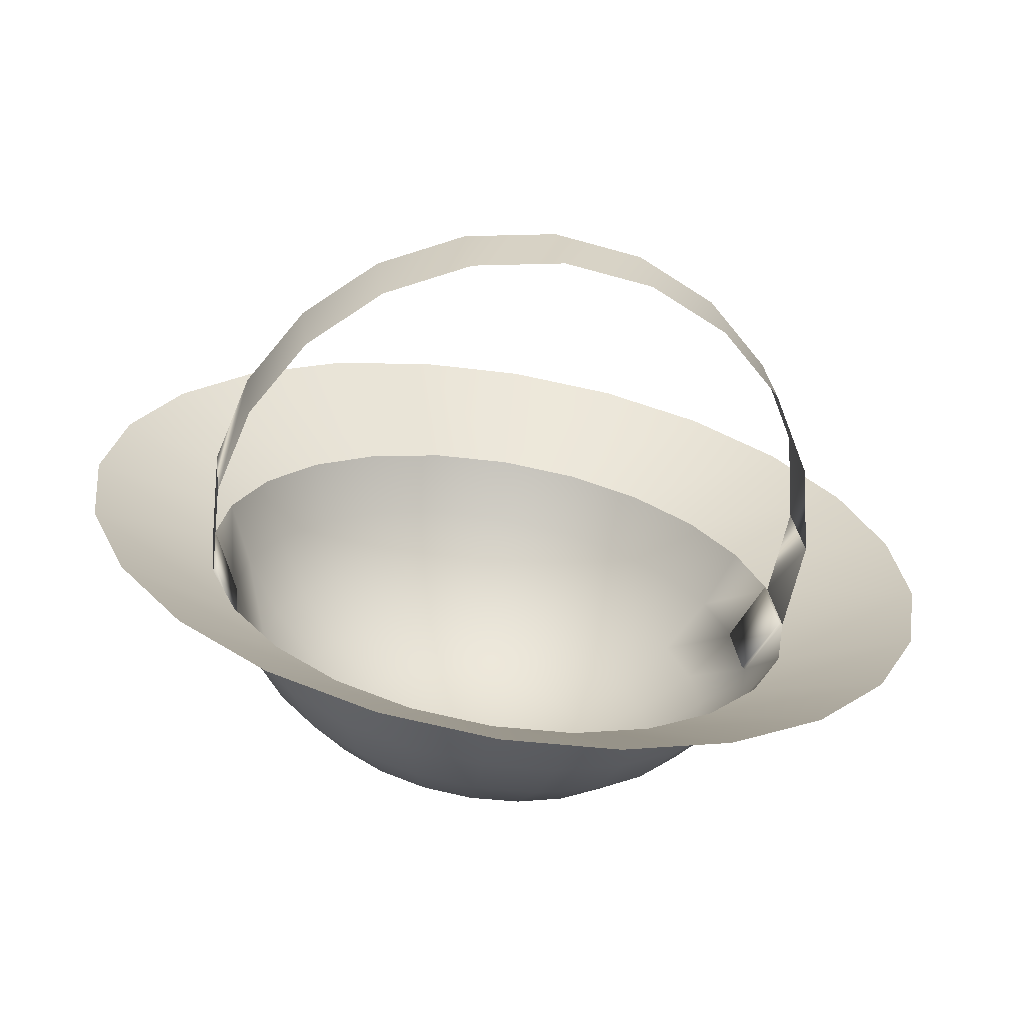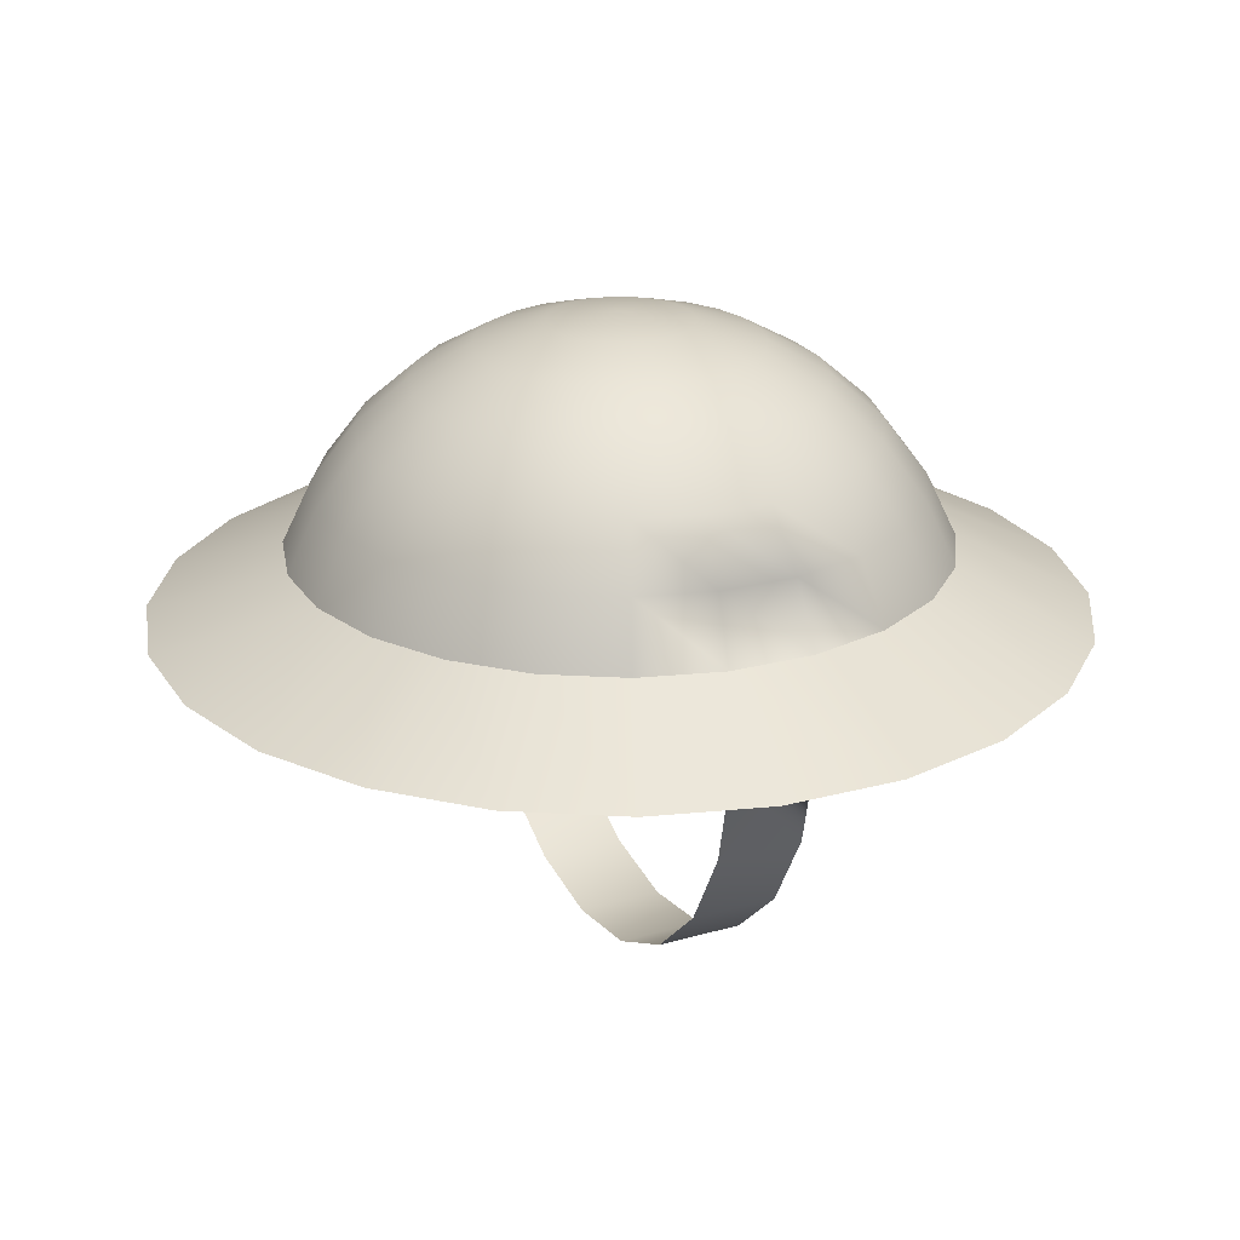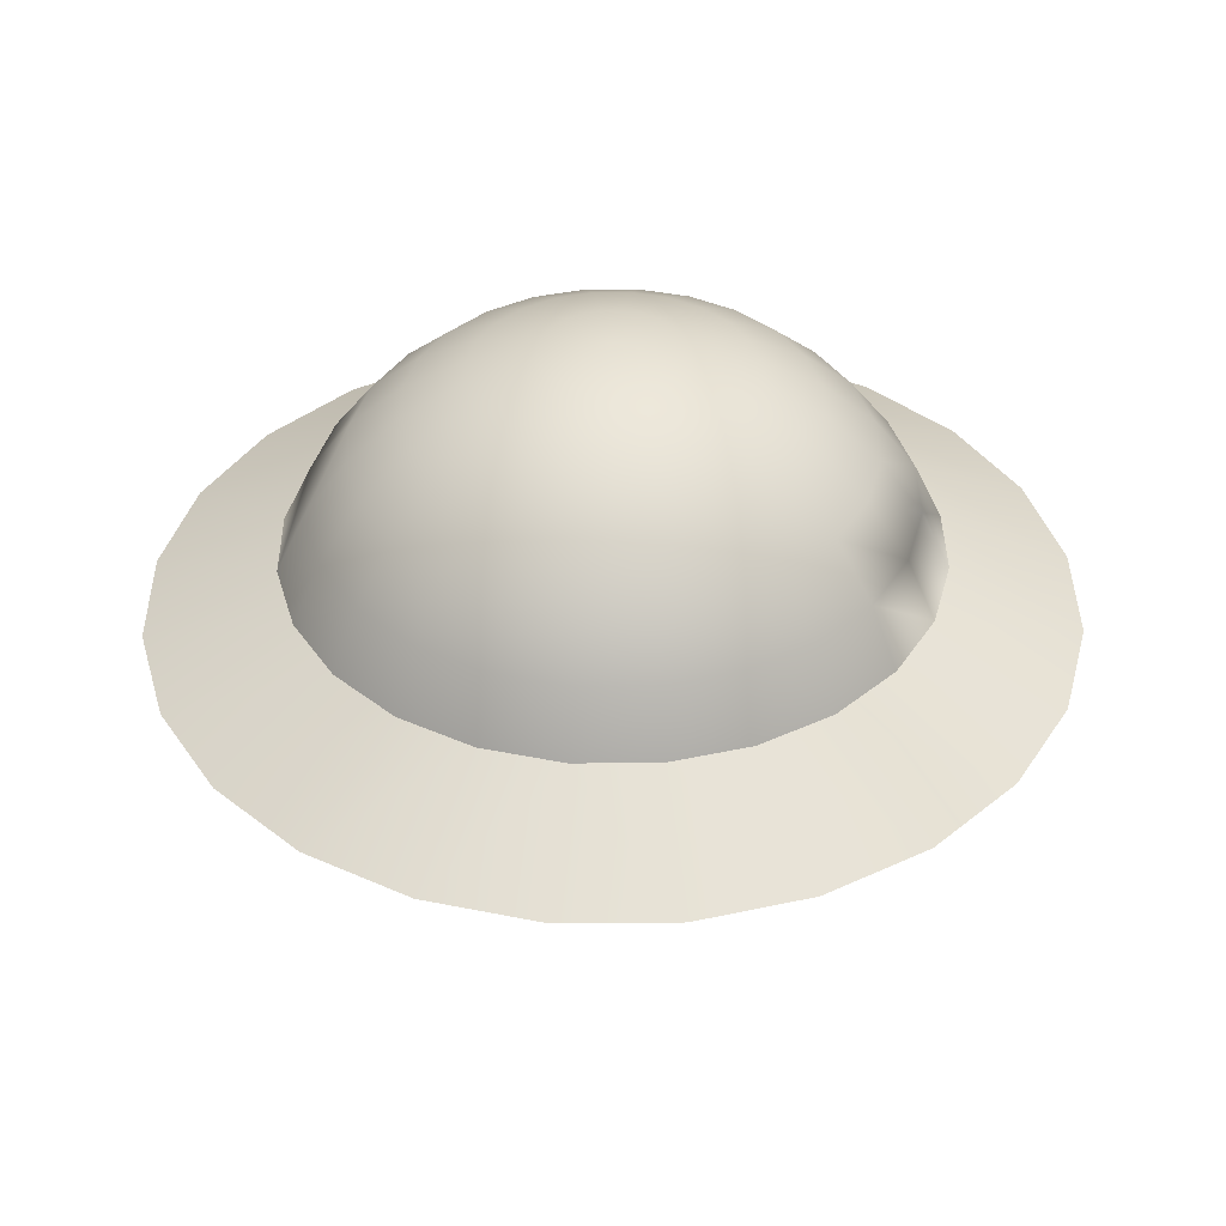
<metadata>
{"format":"obj","ext":"obj","renderer":"f3d","projection":"perspective","resolution":1024,"background":"white","views":[{"elev":-64.5,"azim":-9.4,"up":"+Z"},{"elev":23.5,"azim":59.2,"up":"+Y"},{"elev":38.4,"azim":8.1,"up":"+Y"}]}
</metadata>
<code>
v -0.2726 -0.09698 0.1645
v -0.1561 -0.05207 0.1623
v -0.2208 -0.09698 0.2295
v -0.1928 -0.05207 0.1163
v -0.1088 -0.05207 0.1971
v -0.3059 -0.09698 0.08834
v -0.175 -0.0083 0.1056
v -0.1538 -0.09698 0.2788
v -0.1417 -0.0083 0.1473
v -0.2163 -0.05207 0.06247
v -0.1963 -0.0083 0.05669
v -0.05406 -0.05207 0.2186
v -0.09873 -0.0083 0.1789
v -0.3184 -0.09698 0.006154
v -0.1499 0.03028 0.09043
v -0.1682 0.03028 0.04856
v -0.07645 -0.09698 0.3091
v -0.1214 0.03028 0.1261
v -0.2251 -0.05207 0.004352
v -0.2043 -0.0083 0.003949
v -0.175 0.03028 0.003383
v 0.004352 -0.05207 0.2251
v -0.04906 -0.0083 0.1984
v -0.08457 0.03028 0.1533
v -0.3091 -0.09698 -0.07645
v -0.096 0.06208 0.09979
v -0.1186 0.06208 0.07154
v -0.133 0.06208 0.03842
v 0.006154 -0.09698 0.3184
v 0.003949 -0.0083 0.2043
v -0.06691 0.06208 0.1212
v -0.2186 -0.05207 -0.05406
v -0.1984 -0.0083 -0.04906
v -0.2225 -0.05329 0.004641
v -0.1699 0.03028 -0.04203
v -0.1384 0.06208 0.002676
v 0.08834 -0.09698 0.3059
v 0.05669 -0.0083 0.1963
v -0.04203 0.03028 0.1699
v 0.003383 0.03028 0.175
v -0.03325 0.06208 0.1344
v -0.1971 -0.05207 -0.1088
v -0.216 -0.05329 -0.05377
v -0.1958 -0.009528 -0.04877
v -0.2017 -0.009528 0.004239
v -0.06666 0.08578 0.06929
v -0.04645 0.08578 0.08418
v -0.08232 0.08578 0.04967
v -0.09237 0.08578 0.02667
v 0.06247 -0.05207 0.2163
v 0.04856 0.03028 0.1682
v -0.02309 0.08578 0.09333
v -0.2788 -0.09698 -0.1538
v -0.1789 -0.0083 -0.09873
v -0.1533 0.03028 -0.08457
v -0.1344 0.06208 -0.03325
v -0.09613 0.08578 0.001858
v 0.1645 -0.09698 0.2726
v 0.1056 -0.0083 0.175
v 0.09043 0.03028 0.1499
v 0.002676 0.06208 0.1384
v 0.001858 0.08578 0.09613
v -0.1623 -0.05207 -0.1561
v -0.1473 -0.0083 -0.1417
v -0.1212 0.06208 -0.06691
v -0.03454 0.1004 0.0359
v -0.02407 0.1004 0.04361
v -0.01196 0.1004 0.04836
v -0.04265 0.1004 0.02574
v -0.04786 0.1004 0.01382
v 0.1163 -0.05207 0.1928
v 0.03842 0.06208 0.133
v 0.000963 0.1004 0.0498
v -0.2295 -0.09698 -0.2208
v -0.1261 0.03028 -0.1214
v -0.09979 0.06208 -0.096
v -0.08418 0.08578 -0.04645
v -0.09333 0.08578 -0.02309
v -0.0498 0.1004 0.000963
v 0.2295 -0.09698 0.2208
v 0.1473 -0.0083 0.1417
v 0.1261 0.03028 0.1214
v 0.07154 0.06208 0.1186
v 0.02667 0.08578 0.09237
v -0.1163 -0.05207 -0.1928
v -0.1056 -0.0083 -0.175
v -0.06929 0.08578 -0.06666
v -0.000963 0.1054 0.001001
v -0.000671 0.1054 0.001216
v -0.000333 0.1054 0.001348
v 2.7e-05 0.1054 0.001388
v -0.001189 0.1054 0.000717
v -0.001334 0.1054 0.000385
v 0.1623 -0.05207 0.1561
v 0.01382 0.1004 0.04786
v -0.1645 -0.09698 -0.2726
v -0.09043 0.03028 -0.1499
v -0.07154 0.06208 -0.1186
v -0.04967 0.08578 -0.08232
v -0.04361 0.1004 -0.02407
v -0.0359 0.1004 -0.03454
v -0.04836 0.1004 -0.01196
v -0.001388 0.1054 2.7e-05
v 0.2788 -0.09698 0.1538
v 0.1971 -0.05207 0.1088
v 0.1789 -0.0083 0.09873
v 0.09979 0.06208 0.096
v 0.04967 0.08578 0.08232
v -0.06247 -0.05207 -0.2163
v -0.05669 -0.0083 -0.1963
v -0.02574 0.1004 -0.04265
v 0 0.1052 0
v 0.000385 0.1054 0.001334
v 0.1533 0.03028 0.08457
v 0.02574 0.1004 0.04265
v -0.08834 -0.09698 -0.3059
v -0.04856 0.03028 -0.1682
v -0.03842 0.06208 -0.133
v -0.02667 0.08578 -0.09237
v -0.01382 0.1004 -0.04786
v -0.001216 0.1054 -0.000671
v -0.001001 0.1054 -0.000963
v -0.000717 0.1054 -0.001189
v -0.001348 0.1054 -0.000333
v 0.3091 -0.09698 0.07645
v 0.2186 -0.05207 0.05406
v 0.1984 -0.0083 0.04906
v 0.06929 0.08578 0.06666
v 0.1212 0.06208 0.06691
v -0.004351 -0.05207 -0.2251
v -0.003949 -0.0083 -0.2043
v -0.000385 0.1054 -0.001334
v 0.000717 0.1054 0.001189
v 0.1699 0.03028 0.04203
v 0.0359 0.1004 0.03454
v -0.006154 -0.09698 -0.3184
v -0.003383 0.03028 -0.175
v -0.002676 0.06208 -0.1384
v -0.001858 0.08578 -0.09613
v -0.000963 0.1004 -0.0498
v -2.7e-05 0.1054 -0.001388
v 0.001001 0.1054 0.000963
v 0.3184 -0.09698 -0.006154
v 0.2251 -0.05207 -0.004351
v 0.216 -0.05329 0.05377
v 0.2043 -0.0083 -0.003949
v 0.08418 0.08578 0.04645
v 0.1344 0.06208 0.03325
v 0.07645 -0.09698 -0.3091
v 0.04906 -0.0083 -0.1984
v 0.04203 0.03028 -0.1699
v 0.001216 0.1054 0.000671
v 0.1958 -0.009528 0.04877
v 0.175 0.03028 -0.003383
v 0.04361 0.1004 0.02407
v 0.05406 -0.05207 -0.2186
v 0.03325 0.06208 -0.1344
v 0.02309 0.08578 -0.09333
v 0.01196 0.1004 -0.04836
v 0.000333 0.1054 -0.001348
v 0.001348 0.1054 0.000333
v 0.2163 -0.05207 -0.06247
v 0.2225 -0.05329 -0.004641
v 0.1963 -0.0083 -0.05669
v 0.2017 -0.009528 -0.004239
v 0.09333 0.08578 0.02309
v 0.1384 0.06208 -0.002676
v 0.1538 -0.09698 -0.2788
v 0.09873 -0.0083 -0.1789
v 0.08457 0.03028 -0.1533
v 0.000671 0.1054 -0.001216
v 0.001388 0.1054 -2.7e-05
v 0.04836 0.1004 0.01196
v 0.3059 -0.09698 -0.08834
v 0.1682 0.03028 -0.04856
v 0.133 0.06208 -0.03842
v 0.1088 -0.05207 -0.1971
v 0.06691 0.06208 -0.1212
v 0.04645 0.08578 -0.08418
v 0.02407 0.1004 -0.04361
v 0.000963 0.1054 -0.001001
v 0.0498 0.1004 -0.000963
v 0.001334 0.1054 -0.000385
v 0.1928 -0.05207 -0.1163
v 0.175 -0.0083 -0.1056
v 0.09613 0.08578 -0.001858
v 0.09237 0.08578 -0.02667
v 0.2208 -0.09698 -0.2295
v 0.1417 -0.0083 -0.1473
v 0.1214 0.03028 -0.1261
v 0.03454 0.1004 -0.0359
v 0.001189 0.1054 -0.000717
v 0.2726 -0.09698 -0.1645
v 0.1186 0.06208 -0.07154
v 0.1499 0.03028 -0.09043
v 0.08232 0.08578 -0.04967
v 0.1561 -0.05207 -0.1623
v 0.096 0.06208 -0.09979
v 0.06666 0.08578 -0.06929
v 0.04265 0.1004 -0.02574
v 0.04786 0.1004 -0.01382
v -0.2296 -0.1197 0.003845
v -0.2229 -0.1196 -0.05454
v -0.2142 -0.1857 0.005571
v -0.2074 -0.1854 -0.0528
v -0.1802 -0.2443 0.009378
v -0.1734 -0.2437 -0.049
v -0.1307 -0.2902 0.01493
v -0.1239 -0.2895 -0.04345
v -0.06992 -0.3195 0.02174
v -0.06321 -0.3187 -0.03666
v -0.003272 -0.3296 0.02921
v 0.2294 -0.1196 -0.003868
v 0.003272 -0.3287 -0.02921
v 0.2231 -0.1197 0.05457
v 0.06337 -0.3195 0.03667
v 0.2139 -0.1854 -0.005607
v 0.06976 -0.3187 -0.02176
v 0.2077 -0.1857 0.05284
v 0.1241 -0.2902 0.04348
v 0.1799 -0.2437 -0.009416
v 0.1304 -0.2895 -0.01496
v 0.1737 -0.2443 0.04903
g mesh1_mesh1-geometry
f 1 2 3
f 2 1 4
f 3 2 1
f 4 1 2
f 5 3 2
f 2 3 5
f 6 4 1
f 1 4 6
f 7 2 4
f 4 2 7
f 3 5 8
f 8 5 3
f 9 5 2
f 2 5 9
f 4 6 10
f 10 6 4
f 2 7 9
f 9 7 2
f 4 11 7
f 7 11 4
f 12 8 5
f 5 8 12
f 5 9 13
f 13 9 5
f 14 10 6
f 6 10 14
f 11 4 10
f 10 4 11
f 15 9 7
f 7 9 15
f 16 7 11
f 11 7 16
f 8 12 17
f 17 12 8
f 13 12 5
f 5 12 13
f 18 13 9
f 9 13 18
f 10 14 19
f 19 14 10
f 10 20 11
f 11 20 10
f 9 15 18
f 18 15 9
f 7 16 15
f 15 16 7
f 11 21 16
f 16 21 11
f 22 17 12
f 12 17 22
f 12 13 23
f 23 13 12
f 13 18 24
f 24 18 13
f 25 19 14
f 14 19 25
f 20 10 19
f 19 10 20
f 21 11 20
f 20 11 21
f 15 26 18
f 18 26 15
f 16 27 15
f 15 27 16
f 21 28 16
f 16 28 21
f 17 22 29
f 29 22 17
f 12 30 22
f 22 30 12
f 24 23 13
f 13 23 24
f 30 12 23
f 23 12 30
f 18 31 24
f 24 31 18
f 19 25 32
f 32 25 19
f 20 33 19
f 19 20 34
f 20 35 21
f 21 35 20
f 26 15 27
f 27 15 26
f 31 18 26
f 26 18 31
f 27 16 28
f 28 16 27
f 28 21 36
f 36 21 28
f 22 37 29
f 29 37 22
f 38 22 30
f 30 22 38
f 23 24 39
f 39 24 23
f 23 40 30
f 30 40 23
f 41 24 31
f 31 24 41
f 25 42 32
f 32 42 25
f 32 19 33
f 32 19 43
f 33 44 20
f 35 20 33
f 33 20 35
f 45 34 20
f 34 43 19
f 35 36 21
f 21 36 35
f 27 46 26
f 26 46 27
f 26 47 31
f 31 47 26
f 28 48 27
f 27 48 28
f 36 49 28
f 28 49 36
f 37 22 50
f 50 22 37
f 22 38 50
f 50 38 22
f 30 51 38
f 38 51 30
f 24 41 39
f 39 41 24
f 40 23 39
f 39 23 40
f 51 30 40
f 40 30 51
f 31 52 41
f 41 52 31
f 42 25 53
f 53 25 42
f 54 32 42
f 42 32 54
f 32 43 33
f 32 54 33
f 33 54 32
f 45 20 44
f 44 33 43
f 33 55 35
f 35 55 33
f 45 44 34
f 43 34 44
f 36 35 56
f 56 35 36
f 46 27 48
f 48 27 46
f 47 26 46
f 46 26 47
f 52 31 47
f 47 31 52
f 48 28 49
f 49 28 48
f 49 36 57
f 57 36 49
f 50 58 37
f 37 58 50
f 59 50 38
f 38 50 59
f 60 38 51
f 51 38 60
f 61 39 41
f 41 39 61
f 39 61 40
f 40 61 39
f 61 51 40
f 40 51 61
f 62 41 52
f 52 41 62
f 53 63 42
f 42 63 53
f 42 64 54
f 54 64 42
f 55 33 54
f 54 33 55
f 65 35 55
f 55 35 65
f 35 65 56
f 56 65 35
f 56 57 36
f 36 57 56
f 48 66 46
f 46 66 48
f 46 67 47
f 47 67 46
f 47 68 52
f 52 68 47
f 49 69 48
f 48 69 49
f 57 70 49
f 49 70 57
f 58 50 71
f 71 50 58
f 50 59 71
f 71 59 50
f 38 60 59
f 59 60 38
f 72 60 51
f 51 60 72
f 41 62 61
f 61 62 41
f 51 61 72
f 72 61 51
f 52 73 62
f 62 73 52
f 63 53 74
f 74 53 63
f 64 42 63
f 63 42 64
f 75 54 64
f 64 54 75
f 54 75 55
f 55 75 54
f 55 76 65
f 65 76 55
f 77 56 65
f 65 56 77
f 57 56 78
f 78 56 57
f 66 48 69
f 69 48 66
f 67 46 66
f 66 46 67
f 68 47 67
f 67 47 68
f 73 52 68
f 68 52 73
f 69 49 70
f 70 49 69
f 70 57 79
f 79 57 70
f 71 80 58
f 58 80 71
f 81 71 59
f 59 71 81
f 82 59 60
f 60 59 82
f 60 72 83
f 83 72 60
f 62 72 61
f 61 72 62
f 73 84 62
f 62 84 73
f 74 85 63
f 63 85 74
f 85 64 63
f 63 64 85
f 86 75 64
f 64 75 86
f 76 55 75
f 75 55 76
f 87 65 76
f 76 65 87
f 56 77 78
f 78 77 56
f 65 87 77
f 77 87 65
f 78 79 57
f 57 79 78
f 69 88 66
f 66 88 69
f 66 89 67
f 67 89 66
f 67 90 68
f 68 90 67
f 68 91 73
f 73 91 68
f 70 92 69
f 69 92 70
f 79 93 70
f 70 93 79
f 80 71 94
f 94 71 80
f 71 81 94
f 94 81 71
f 59 82 81
f 81 82 59
f 83 82 60
f 60 82 83
f 84 83 72
f 72 83 84
f 72 62 84
f 84 62 72
f 84 73 95
f 95 73 84
f 85 74 96
f 96 74 85
f 64 85 86
f 86 85 64
f 75 86 97
f 97 86 75
f 75 98 76
f 76 98 75
f 76 99 87
f 87 99 76
f 100 78 77
f 77 78 100
f 101 77 87
f 87 77 101
f 79 78 102
f 102 78 79
f 88 69 92
f 92 69 88
f 89 66 88
f 88 66 89
f 90 67 89
f 89 67 90
f 91 68 90
f 90 68 91
f 91 95 73
f 73 95 91
f 92 70 93
f 93 70 92
f 93 79 103
f 103 79 93
f 94 104 80
f 80 104 94
f 81 105 94
f 94 105 81
f 82 106 81
f 81 106 82
f 82 83 107
f 107 83 82
f 83 84 108
f 108 84 83
f 95 108 84
f 84 108 95
f 96 109 85
f 85 109 96
f 109 86 85
f 85 86 109
f 110 97 86
f 86 97 110
f 98 75 97
f 97 75 98
f 99 76 98
f 98 76 99
f 111 87 99
f 99 87 111
f 78 100 102
f 102 100 78
f 77 101 100
f 100 101 77
f 87 111 101
f 101 111 87
f 102 103 79
f 79 103 102
f 112 88 92
f 92 88 112
f 112 89 88
f 88 89 112
f 112 90 89
f 89 90 112
f 112 91 90
f 90 91 112
f 95 91 113
f 113 91 95
f 112 92 93
f 93 92 112
f 112 93 103
f 103 93 112
f 104 94 105
f 105 94 104
f 105 81 106
f 106 81 105
f 106 82 114
f 114 82 106
f 108 107 83
f 83 107 108
f 107 114 82
f 82 114 107
f 108 95 115
f 115 95 108
f 109 96 116
f 116 96 109
f 86 109 110
f 110 109 86
f 97 110 117
f 117 110 97
f 97 118 98
f 98 118 97
f 98 119 99
f 99 119 98
f 99 120 111
f 111 120 99
f 121 102 100
f 100 102 121
f 122 100 101
f 101 100 122
f 123 101 111
f 111 101 123
f 103 102 124
f 124 102 103
f 112 113 91
f 91 113 112
f 113 115 95
f 95 115 113
f 124 112 103
f 103 112 124
f 105 125 104
f 104 125 105
f 106 126 105
f 105 126 106
f 114 127 106
f 106 127 114
f 107 108 128
f 128 108 107
f 114 107 129
f 129 107 114
f 115 128 108
f 108 128 115
f 116 130 109
f 109 130 116
f 130 110 109
f 109 110 130
f 131 117 110
f 110 117 131
f 118 97 117
f 117 97 118
f 119 98 118
f 118 98 119
f 120 99 119
f 119 99 120
f 132 111 120
f 120 111 132
f 102 121 124
f 124 121 102
f 100 122 121
f 121 122 100
f 101 123 122
f 122 123 101
f 111 132 123
f 123 132 111
f 112 133 113
f 113 133 112
f 115 113 133
f 133 113 115
f 121 112 124
f 124 112 121
f 125 105 126
f 126 105 125
f 126 106 127
f 127 106 126
f 127 114 134
f 134 114 127
f 128 129 107
f 107 129 128
f 129 134 114
f 114 134 129
f 128 115 135
f 135 115 128
f 130 116 136
f 136 116 130
f 110 130 131
f 131 130 110
f 117 131 137
f 137 131 117
f 117 138 118
f 118 138 117
f 118 139 119
f 119 139 118
f 119 140 120
f 120 140 119
f 120 141 132
f 132 141 120
f 122 112 121
f 121 112 122
f 123 112 122
f 122 112 123
f 132 112 123
f 123 112 132
f 112 142 133
f 133 142 112
f 133 135 115
f 115 135 133
f 126 143 125
f 125 143 126
f 126 144 127
f 126 145 127
f 134 146 127
f 127 146 134
f 129 128 147
f 147 128 129
f 134 129 148
f 148 129 134
f 135 147 128
f 128 147 135
f 149 130 136
f 136 130 149
f 130 150 131
f 131 150 130
f 131 151 137
f 137 151 131
f 138 117 137
f 137 117 138
f 139 118 138
f 138 118 139
f 140 119 139
f 139 119 140
f 141 120 140
f 140 120 141
f 141 112 132
f 132 112 141
f 112 152 142
f 142 152 112
f 135 133 142
f 142 133 135
f 143 126 144
f 144 126 143
f 146 127 144
f 126 144 145
f 153 127 145
f 146 134 154
f 154 134 146
f 127 153 146
f 147 148 129
f 129 148 147
f 148 154 134
f 134 154 148
f 147 135 155
f 155 135 147
f 130 149 156
f 156 149 130
f 150 130 156
f 156 130 150
f 151 131 150
f 150 131 151
f 151 138 137
f 137 138 151
f 157 139 138
f 138 139 157
f 158 140 139
f 139 140 158
f 159 141 140
f 140 141 159
f 141 160 112
f 112 160 141
f 112 161 152
f 152 161 112
f 155 142 152
f 152 142 155
f 142 155 135
f 135 155 142
f 162 143 144
f 144 143 162
f 144 146 163
f 146 162 144
f 144 162 146
f 163 145 144
f 145 163 153
f 154 164 146
f 146 164 154
f 165 146 153
f 148 147 166
f 166 147 148
f 154 148 167
f 167 148 154
f 155 166 147
f 147 166 155
f 168 156 149
f 149 156 168
f 156 169 150
f 150 169 156
f 150 170 151
f 151 170 150
f 138 151 157
f 157 151 138
f 139 157 158
f 158 157 139
f 140 158 159
f 159 158 140
f 141 159 160
f 160 159 141
f 160 171 112
f 112 171 160
f 172 161 112
f 112 161 172
f 173 152 161
f 161 152 173
f 152 173 155
f 155 173 152
f 143 162 174
f 174 162 143
f 165 163 146
f 162 146 164
f 164 146 162
f 165 153 163
f 164 154 175
f 175 154 164
f 166 167 148
f 148 167 166
f 176 154 167
f 167 154 176
f 166 155 173
f 173 155 166
f 156 168 177
f 177 168 156
f 169 156 177
f 177 156 169
f 170 150 169
f 169 150 170
f 170 157 151
f 151 157 170
f 178 158 157
f 157 158 178
f 179 159 158
f 158 159 179
f 180 160 159
f 159 160 180
f 160 180 171
f 171 180 160
f 171 181 112
f 112 181 171
f 182 161 172
f 172 161 182
f 183 172 112
f 112 172 183
f 161 182 173
f 173 182 161
f 184 174 162
f 162 174 184
f 164 184 162
f 162 184 164
f 154 176 175
f 175 176 154
f 175 185 164
f 164 185 175
f 167 166 186
f 186 166 167
f 167 187 176
f 176 187 167
f 173 186 166
f 166 186 173
f 188 177 168
f 168 177 188
f 177 189 169
f 169 189 177
f 169 190 170
f 170 190 169
f 157 170 178
f 178 170 157
f 158 178 179
f 179 178 158
f 159 179 180
f 180 179 159
f 191 171 180
f 180 171 191
f 171 191 181
f 181 191 171
f 181 192 112
f 112 192 181
f 183 182 172
f 172 182 183
f 192 183 112
f 112 183 192
f 186 173 182
f 182 173 186
f 174 184 193
f 193 184 174
f 184 164 185
f 185 164 184
f 194 175 176
f 176 175 194
f 185 175 195
f 195 175 185
f 187 167 186
f 186 167 187
f 196 176 187
f 187 176 196
f 177 188 197
f 197 188 177
f 189 177 197
f 197 177 189
f 190 169 189
f 189 169 190
f 190 178 170
f 170 178 190
f 198 179 178
f 178 179 198
f 199 180 179
f 179 180 199
f 180 199 191
f 191 199 180
f 200 181 191
f 191 181 200
f 181 200 192
f 192 200 181
f 182 183 201
f 201 183 182
f 192 201 183
f 183 201 192
f 201 186 182
f 182 186 201
f 197 193 184
f 184 193 197
f 185 197 184
f 184 197 185
f 175 194 195
f 195 194 175
f 176 196 194
f 194 196 176
f 195 189 185
f 185 189 195
f 186 201 187
f 187 201 186
f 187 200 196
f 196 200 187
f 193 197 188
f 188 197 193
f 197 185 189
f 189 185 197
f 189 195 190
f 190 195 189
f 178 190 198
f 198 190 178
f 179 198 199
f 199 198 179
f 196 191 199
f 199 191 196
f 191 196 200
f 200 196 191
f 201 192 200
f 200 192 201
f 198 195 194
f 194 195 198
f 199 194 196
f 196 194 199
f 200 187 201
f 201 187 200
f 195 198 190
f 190 198 195
f 194 199 198
f 198 199 194
g mesh1_mesh1-geometry
f 19 33 20
f 33 19 32
f 127 144 126
f 144 127 146
g mesh1_mesh1-geometry
f 34 20 19
f 43 19 32
f 32 202 19
f 19 202 32
f 20 44 33
f 20 34 45
f 19 43 34
f 33 43 32
f 32 203 202
f 202 203 32
f 44 20 45
f 43 33 44
f 34 44 45
f 44 34 43
f 203 202 204
f 204 202 203
f 203 204 205
f 205 204 203
f 205 204 206
f 206 204 205
f 205 206 207
f 207 206 205
f 207 206 208
f 208 206 207
f 207 208 209
f 209 208 207
f 209 208 210
f 210 208 209
f 209 210 211
f 211 210 209
f 127 145 126
f 211 210 212
f 212 210 211
f 145 144 126
f 126 213 144
f 144 213 126
f 145 127 153
f 146 153 127
f 211 212 214
f 214 212 211
f 163 146 144
f 144 145 163
f 126 215 213
f 213 215 126
f 153 163 145
f 153 146 165
f 214 212 216
f 216 212 214
f 146 163 165
f 213 217 215
f 215 217 213
f 163 153 165
f 214 216 218
f 218 216 214
f 215 217 219
f 219 217 215
f 218 216 220
f 220 216 218
f 217 221 219
f 219 221 217
f 218 220 222
f 222 220 218
f 219 221 223
f 223 221 219
f 222 220 223
f 223 220 222
f 222 223 221
f 221 223 222

</code>
